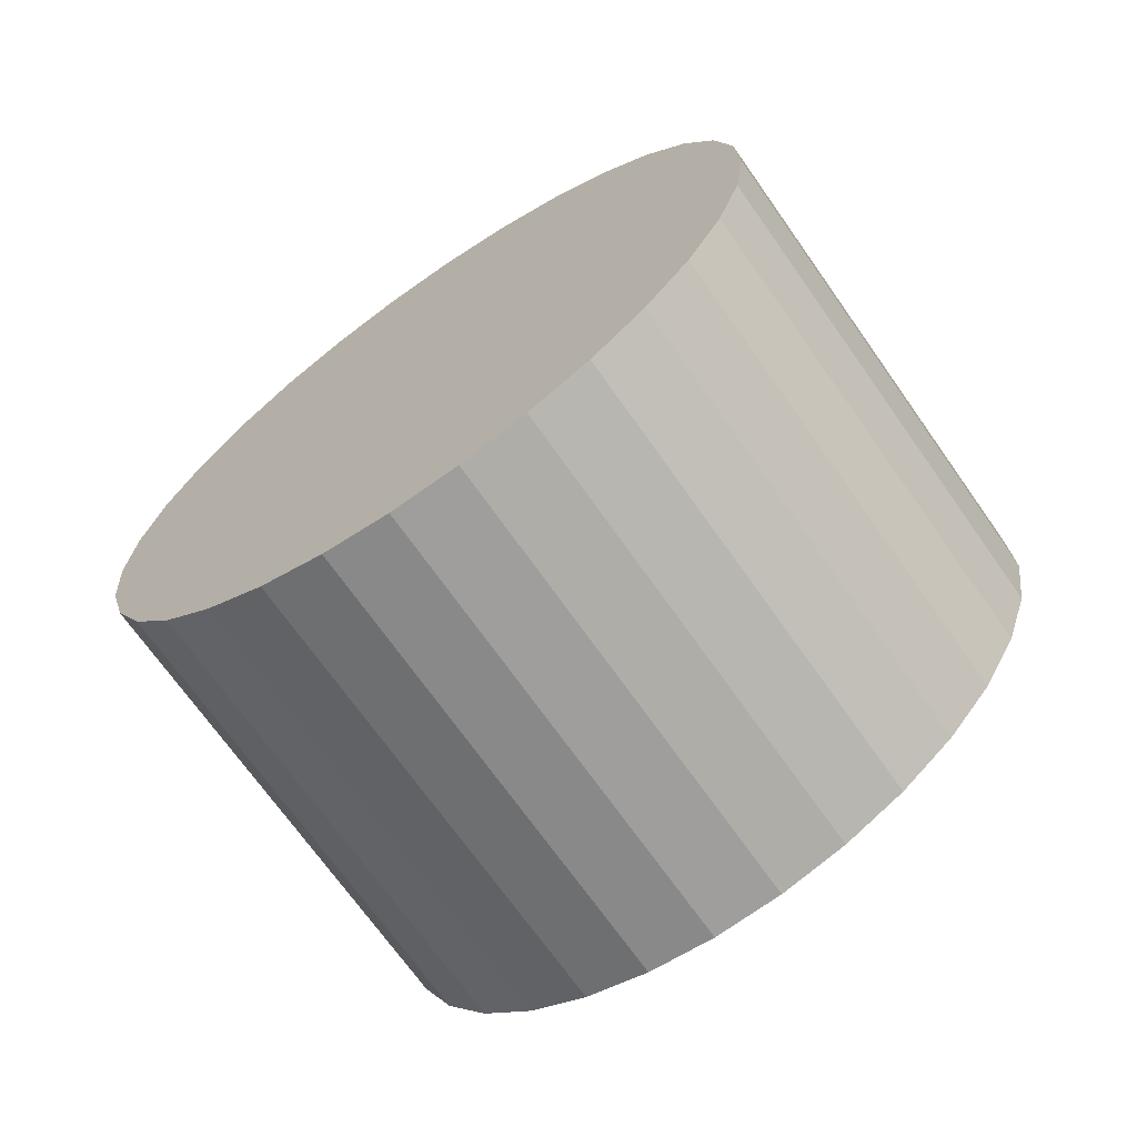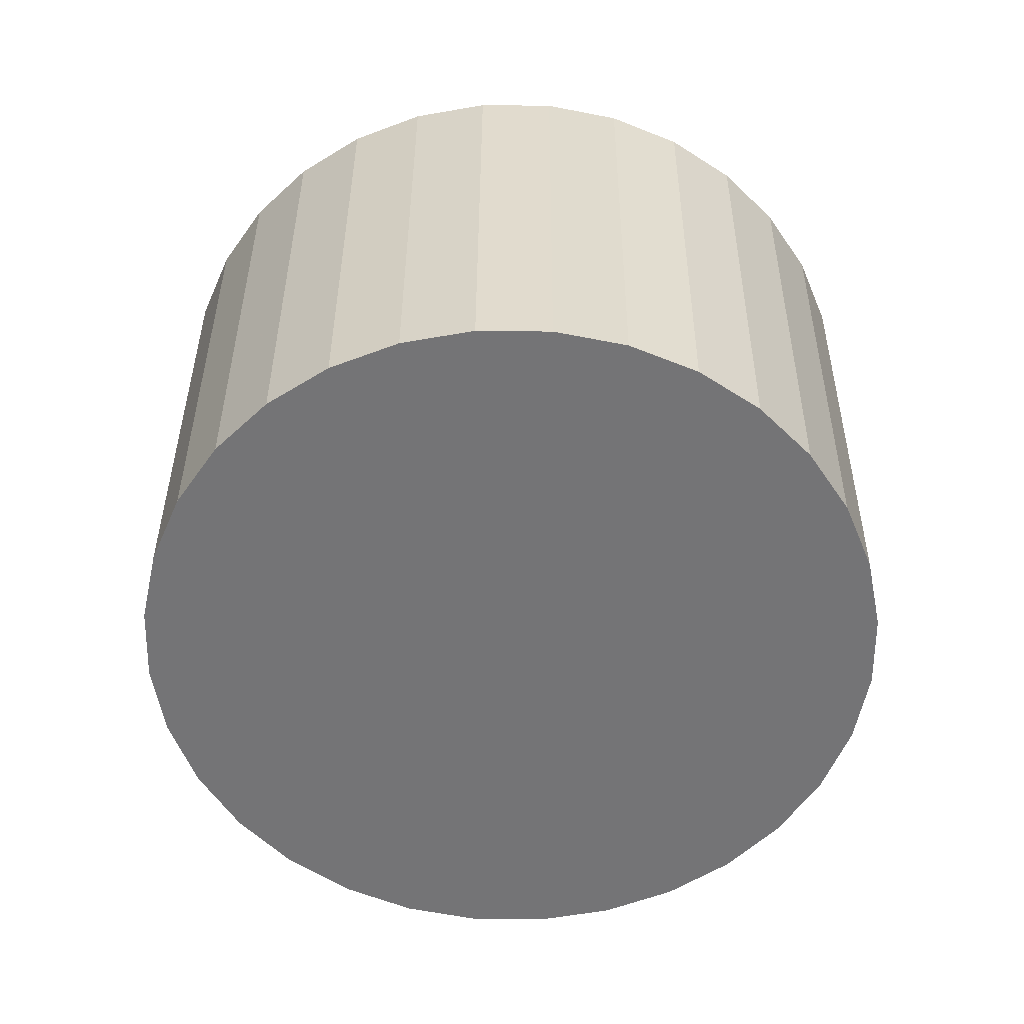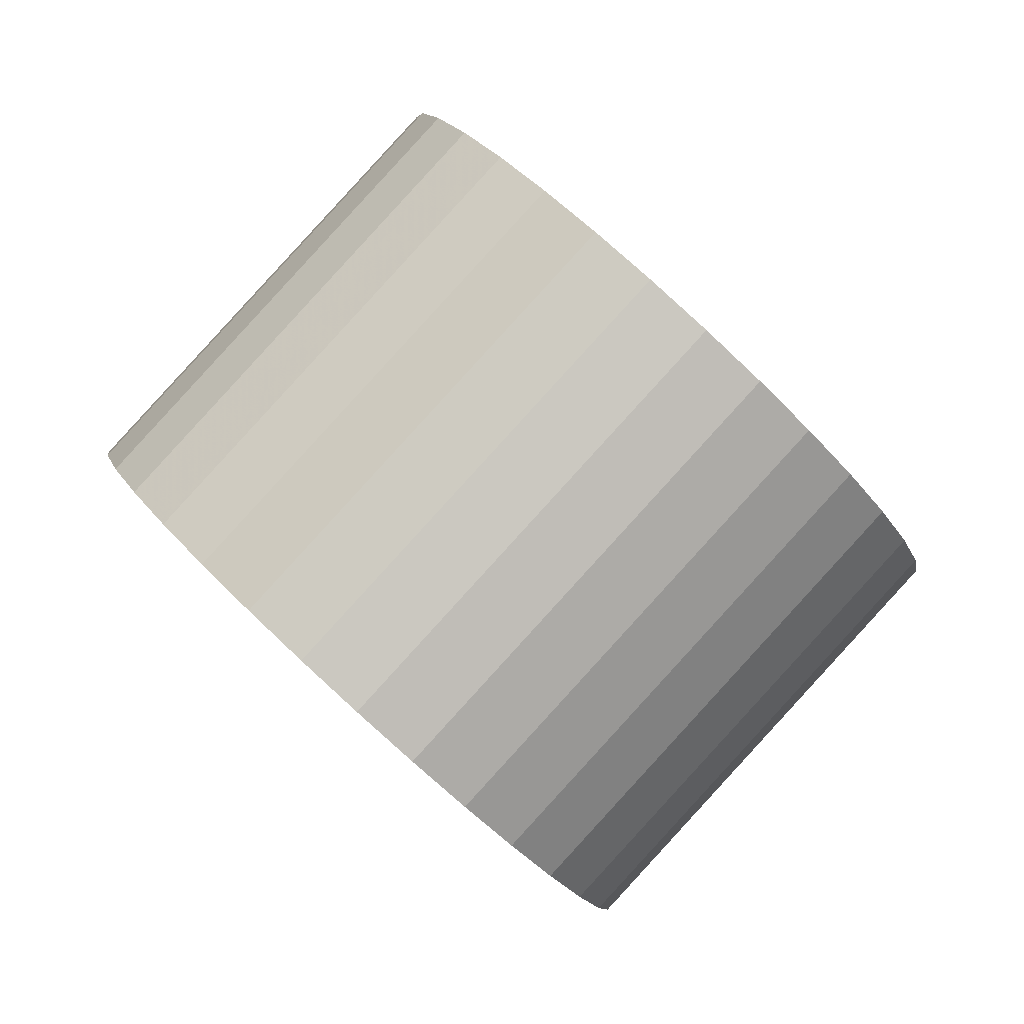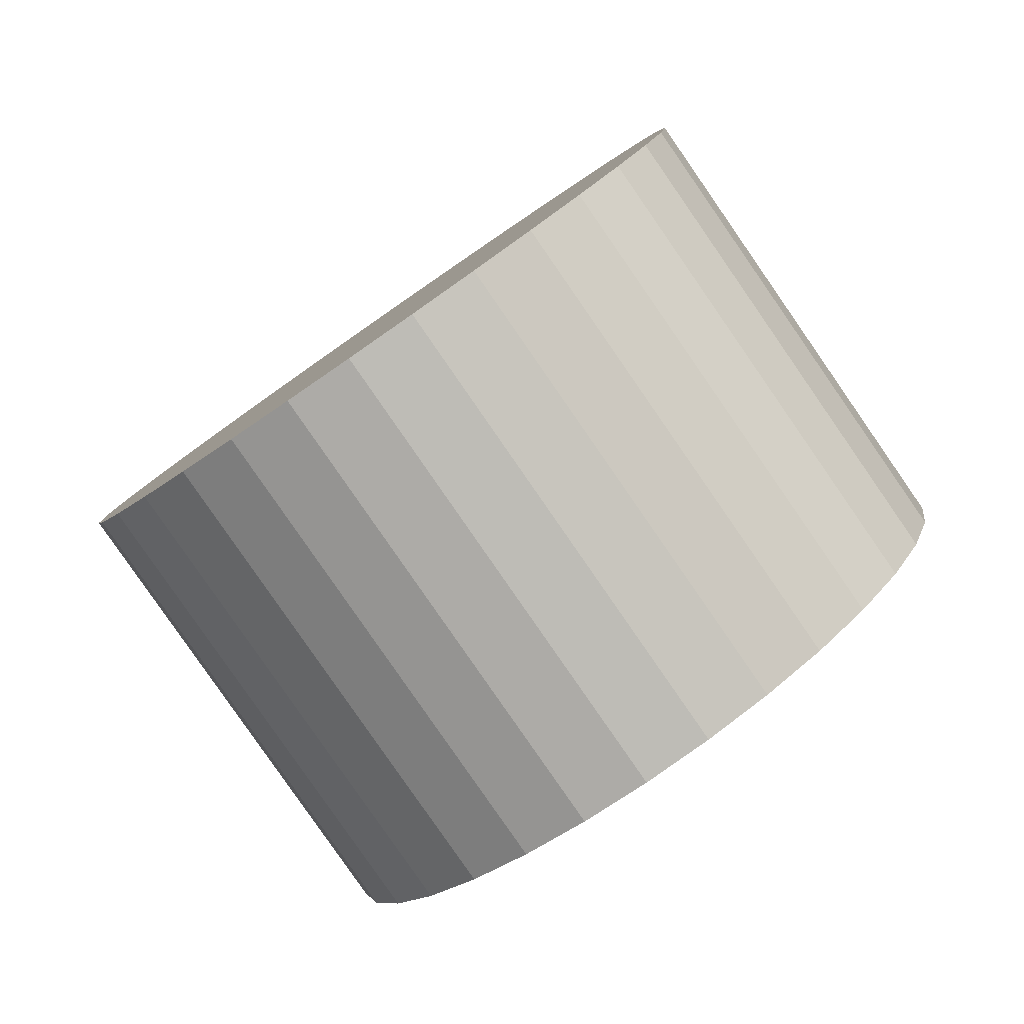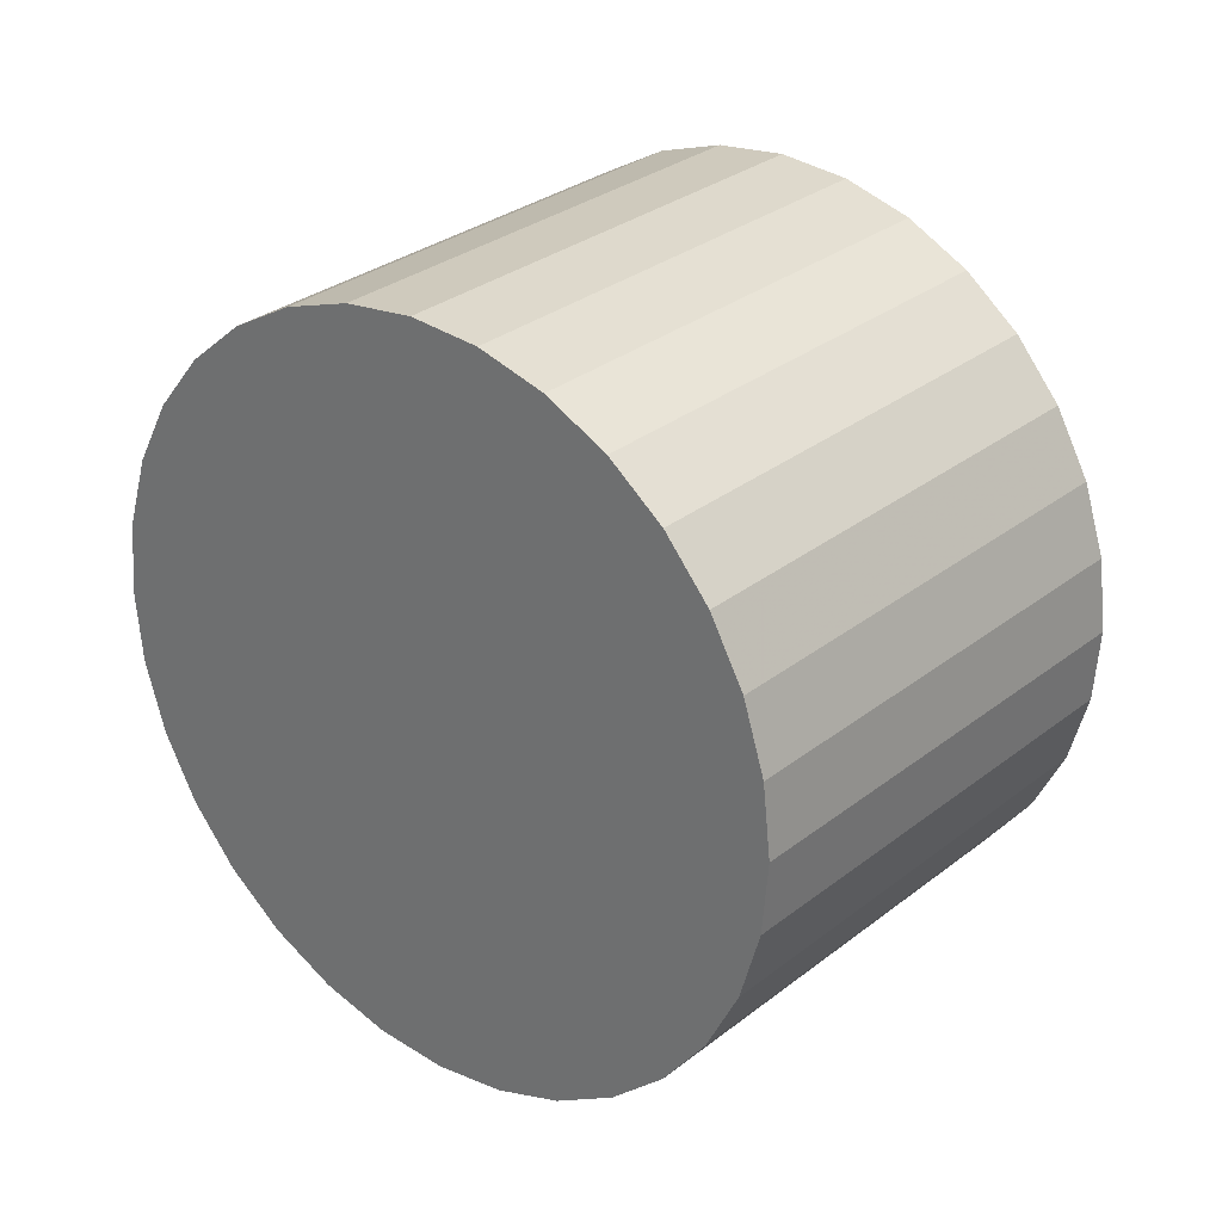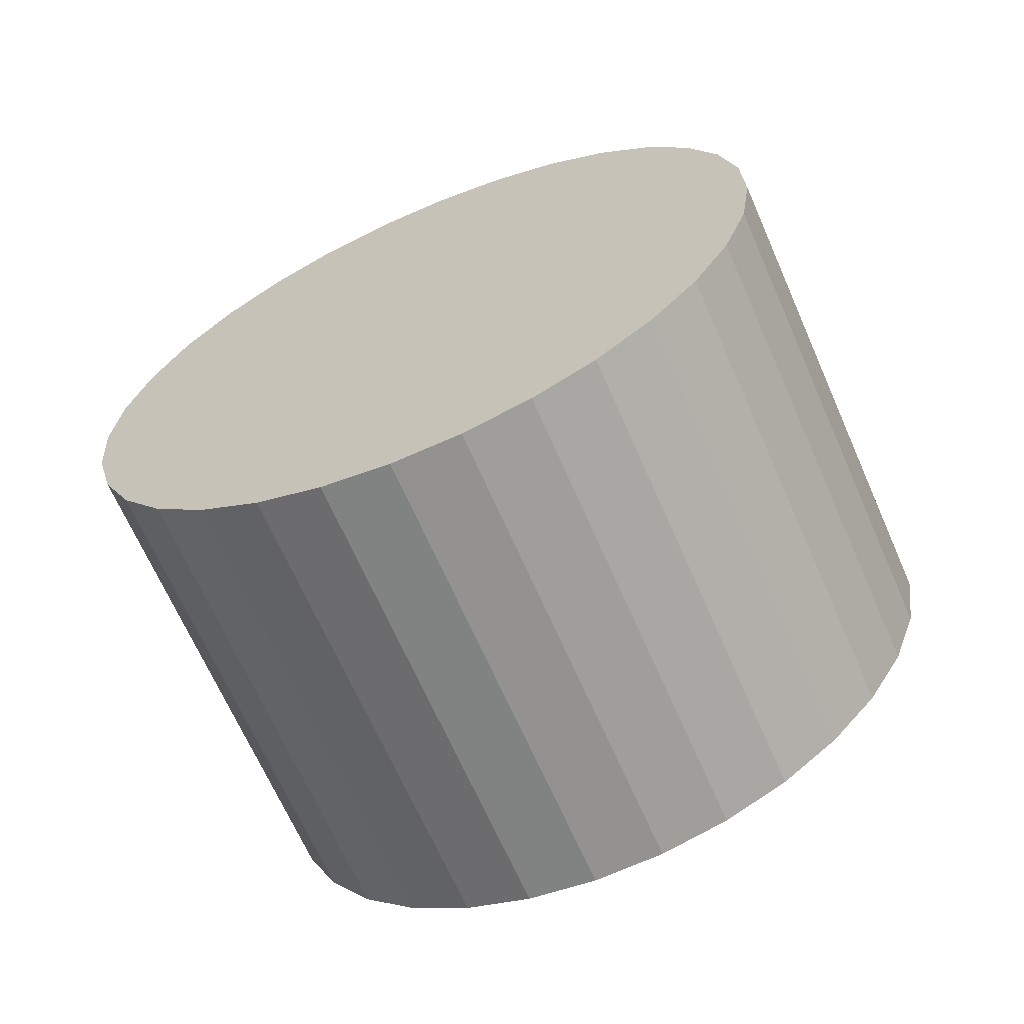
<metadata>
{"format":"obj","ext":"obj","renderer":"f3d","projection":"perspective","resolution":1024,"background":"white","views":[{"elev":-41.5,"azim":107.1,"up":"+Y"},{"elev":14.4,"azim":-66.5,"up":"+Z"},{"elev":58.3,"azim":-64.2,"up":"+Y"},{"elev":74.0,"azim":-103.9,"up":"+Z"},{"elev":53.7,"azim":155.9,"up":"+Z"},{"elev":-43.9,"azim":138.0,"up":"+Z"}]}
</metadata>
<code>
v -0.4327 -0.1855 -0.1649
v -0.2398 -0.01516 -0.8627
v 0.6257 0.3558 -0.5329
v 0.4327 0.1855 0.1649
v -0.3051 0.1121 -0.8345
v 0.5604 0.4831 -0.5046
v -0.3753 0.2279 -0.7805
v 0.4901 0.5989 -0.4507
v -0.4477 0.3279 -0.7029
v 0.4177 0.6988 -0.373
v -0.5196 0.4081 -0.6046
v 0.3459 0.7791 -0.2747
v -0.5881 0.4655 -0.4894
v 0.2774 0.8364 -0.1595
v -0.6506 0.4978 -0.3618
v 0.2148 0.8688 -0.03188
v -0.7048 0.504 -0.2265
v 0.1606 0.875 0.1033
v -0.7485 0.4836 -0.08893
v 0.1169 0.8546 0.2409
v -0.7801 0.4375 0.04574
v 0.08536 0.8085 0.3756
v -0.7983 0.3675 0.1723
v 0.06713 0.7385 0.5022
v -0.8025 0.2762 0.2859
v 0.06295 0.6472 0.6158
v -0.7925 0.1672 0.3822
v 0.07299 0.5382 0.7121
v -0.7686 0.0446 0.4575
v 0.09684 0.4156 0.7874
v -0.7318 -0.08682 0.5088
v 0.1336 0.2842 0.8387
v -0.6836 -0.222 0.5343
v 0.1819 0.149 0.8642
v -0.6257 -0.3558 0.5329
v 0.2398 0.01516 0.8627
v -0.5604 -0.4831 0.5046
v 0.3051 -0.1121 0.8345
v -0.4901 -0.5989 0.4507
v 0.3753 -0.2279 0.7805
v -0.4177 -0.6988 0.373
v 0.4477 -0.3279 0.7029
v -0.3459 -0.7791 0.2747
v 0.5196 -0.4081 0.6046
v -0.2774 -0.8364 0.1595
v 0.5881 -0.4655 0.4894
v -0.2148 -0.8688 0.03188
v 0.6506 -0.4978 0.3618
v -0.1606 -0.875 -0.1033
v 0.7048 -0.504 0.2265
v -0.1169 -0.8546 -0.2409
v 0.7485 -0.4836 0.08893
v -0.08536 -0.8085 -0.3756
v 0.7801 -0.4375 -0.04574
v -0.06713 -0.7385 -0.5022
v 0.7983 -0.3675 -0.1723
v -0.06295 -0.6472 -0.6158
v 0.8025 -0.2762 -0.2859
v -0.07299 -0.5382 -0.7121
v 0.7925 -0.1672 -0.3822
v -0.09684 -0.4156 -0.7874
v 0.7686 -0.0446 -0.4575
v -0.1336 -0.2842 -0.8387
v 0.7318 0.08682 -0.5088
v -0.1819 -0.149 -0.8642
v 0.6836 0.222 -0.5343
f 2 1 5
f 2 5 3
f 3 5 6
f 3 6 4
f 5 1 7
f 5 7 6
f 6 7 8
f 6 8 4
f 7 1 9
f 7 9 8
f 8 9 10
f 8 10 4
f 9 1 11
f 9 11 10
f 10 11 12
f 10 12 4
f 11 1 13
f 11 13 12
f 12 13 14
f 12 14 4
f 13 1 15
f 13 15 14
f 14 15 16
f 14 16 4
f 15 1 17
f 15 17 16
f 16 17 18
f 16 18 4
f 17 1 19
f 17 19 18
f 18 19 20
f 18 20 4
f 19 1 21
f 19 21 20
f 20 21 22
f 20 22 4
f 21 1 23
f 21 23 22
f 22 23 24
f 22 24 4
f 23 1 25
f 23 25 24
f 24 25 26
f 24 26 4
f 25 1 27
f 25 27 26
f 26 27 28
f 26 28 4
f 27 1 29
f 27 29 28
f 28 29 30
f 28 30 4
f 29 1 31
f 29 31 30
f 30 31 32
f 30 32 4
f 31 1 33
f 31 33 32
f 32 33 34
f 32 34 4
f 33 1 35
f 33 35 34
f 34 35 36
f 34 36 4
f 35 1 37
f 35 37 36
f 36 37 38
f 36 38 4
f 37 1 39
f 37 39 38
f 38 39 40
f 38 40 4
f 39 1 41
f 39 41 40
f 40 41 42
f 40 42 4
f 41 1 43
f 41 43 42
f 42 43 44
f 42 44 4
f 43 1 45
f 43 45 44
f 44 45 46
f 44 46 4
f 45 1 47
f 45 47 46
f 46 47 48
f 46 48 4
f 47 1 49
f 47 49 48
f 48 49 50
f 48 50 4
f 49 1 51
f 49 51 50
f 50 51 52
f 50 52 4
f 51 1 53
f 51 53 52
f 52 53 54
f 52 54 4
f 53 1 55
f 53 55 54
f 54 55 56
f 54 56 4
f 55 1 57
f 55 57 56
f 56 57 58
f 56 58 4
f 57 1 59
f 57 59 58
f 58 59 60
f 58 60 4
f 59 1 61
f 59 61 60
f 60 61 62
f 60 62 4
f 61 1 63
f 61 63 62
f 62 63 64
f 62 64 4
f 63 1 65
f 63 65 64
f 64 65 66
f 64 66 4
f 65 1 2
f 65 2 66
f 66 2 3
f 66 3 4

</code>
